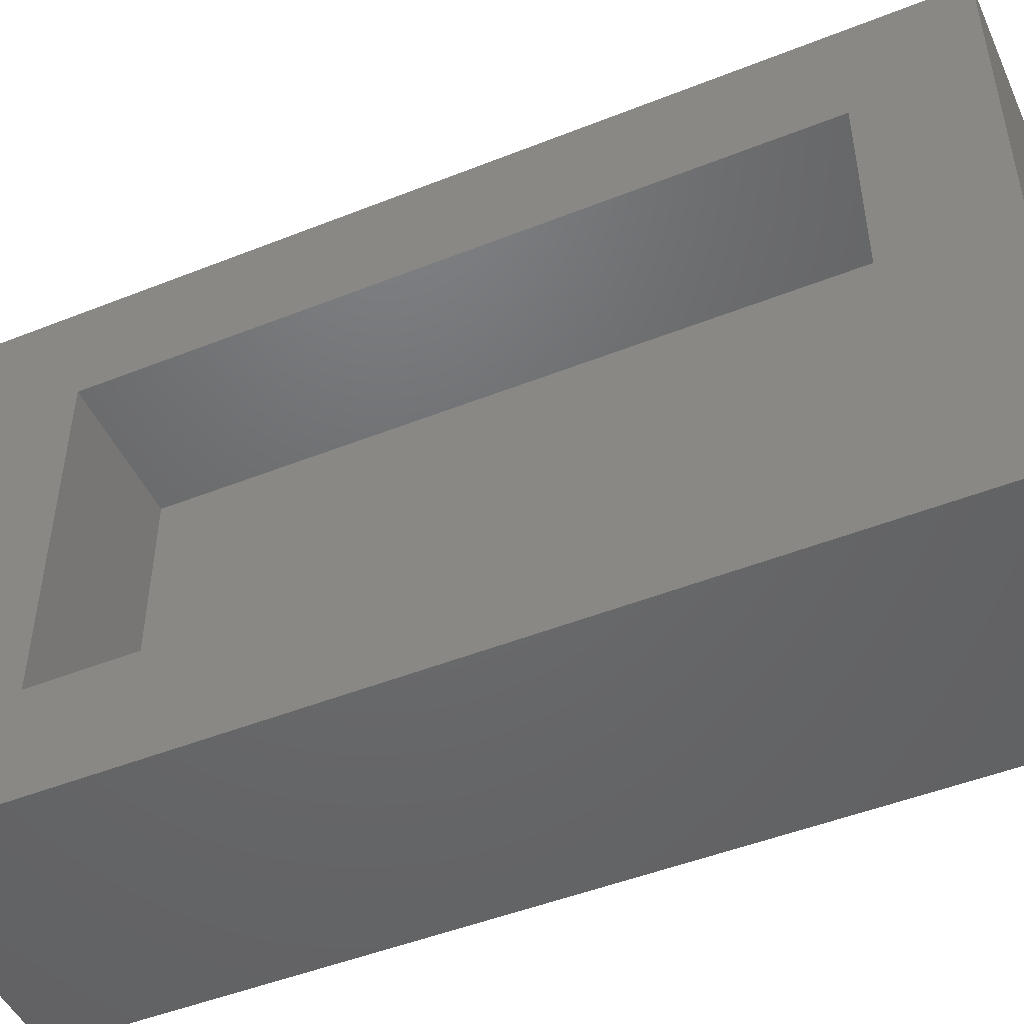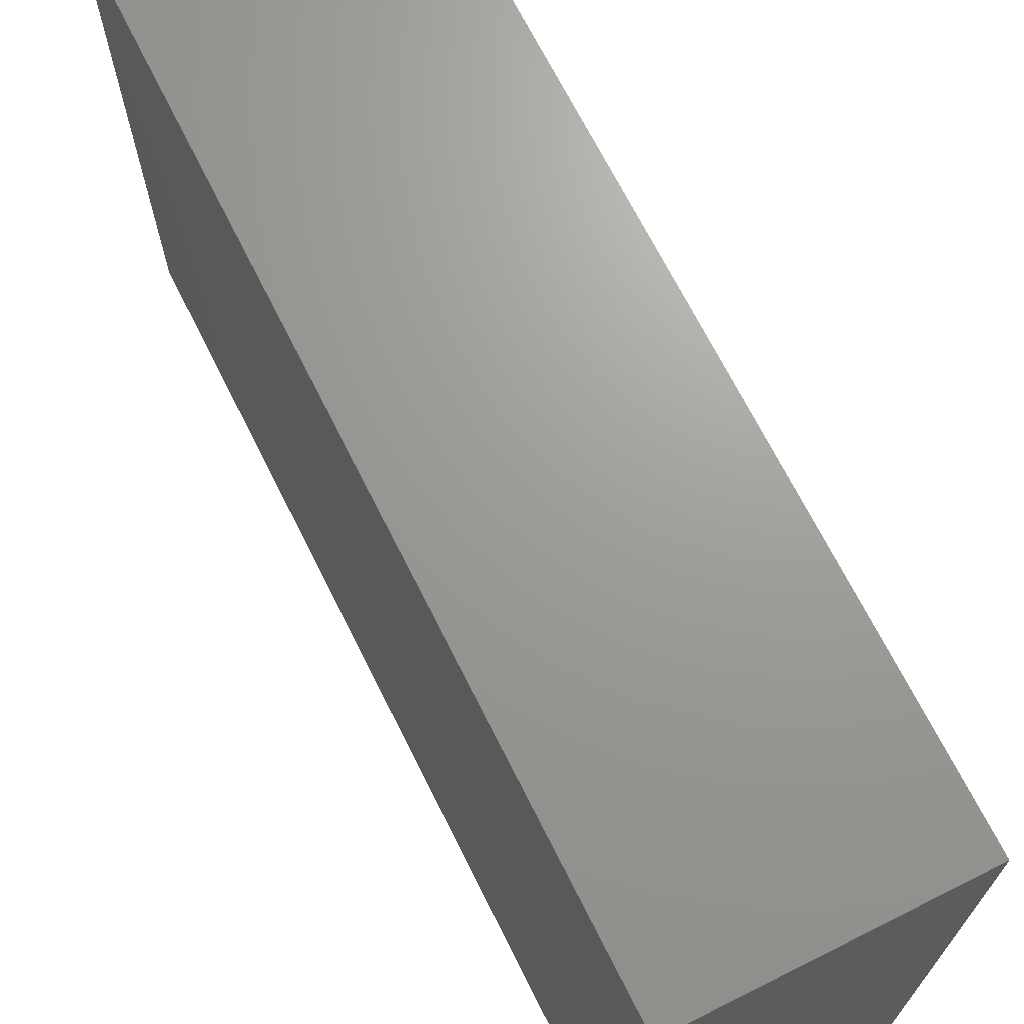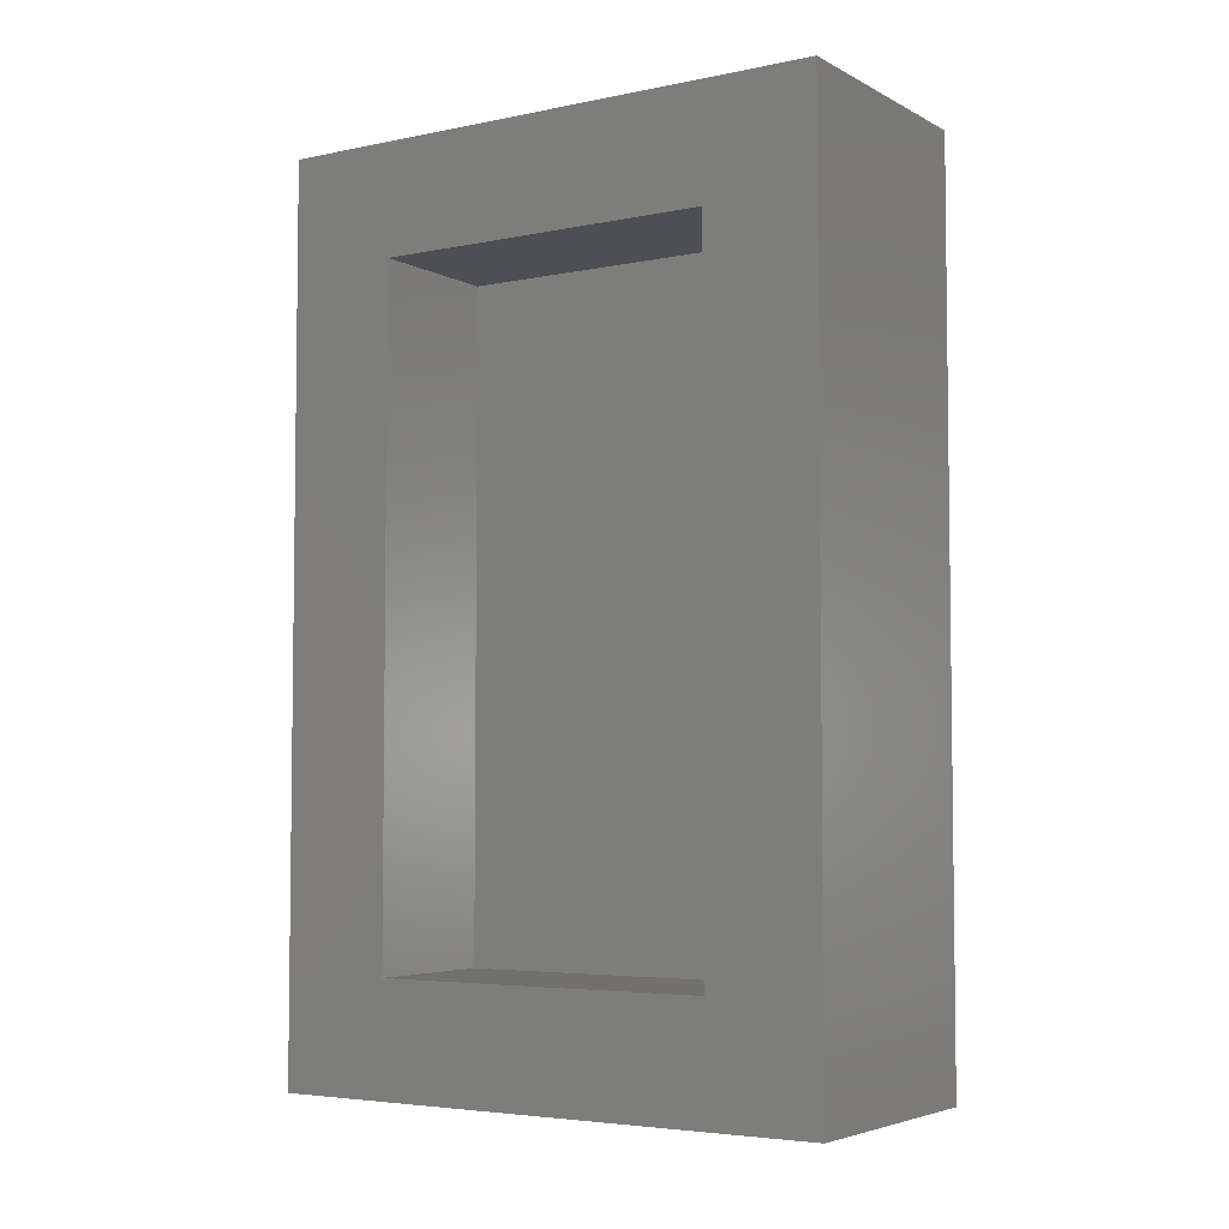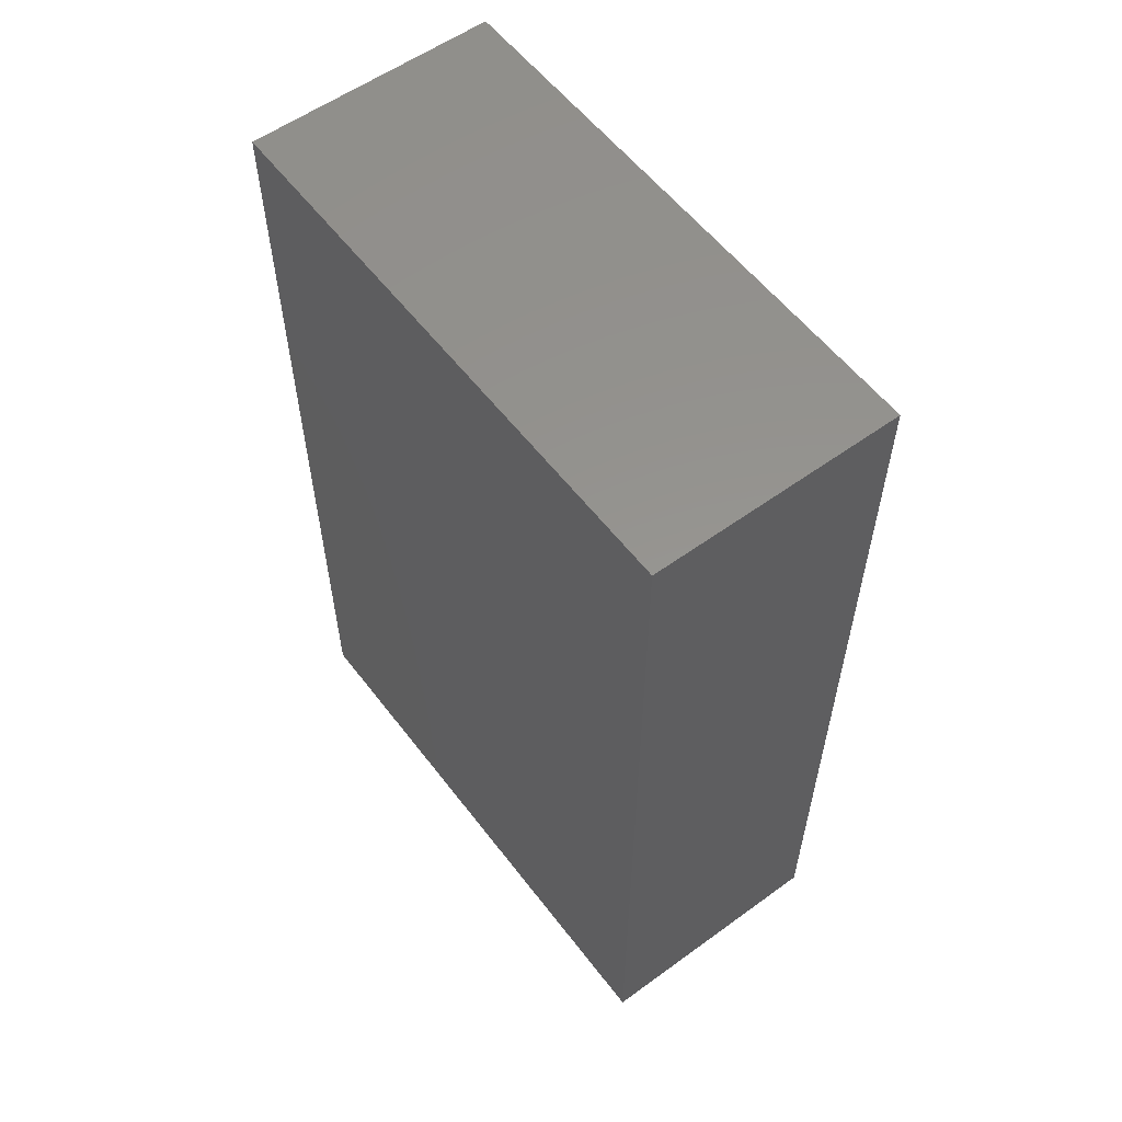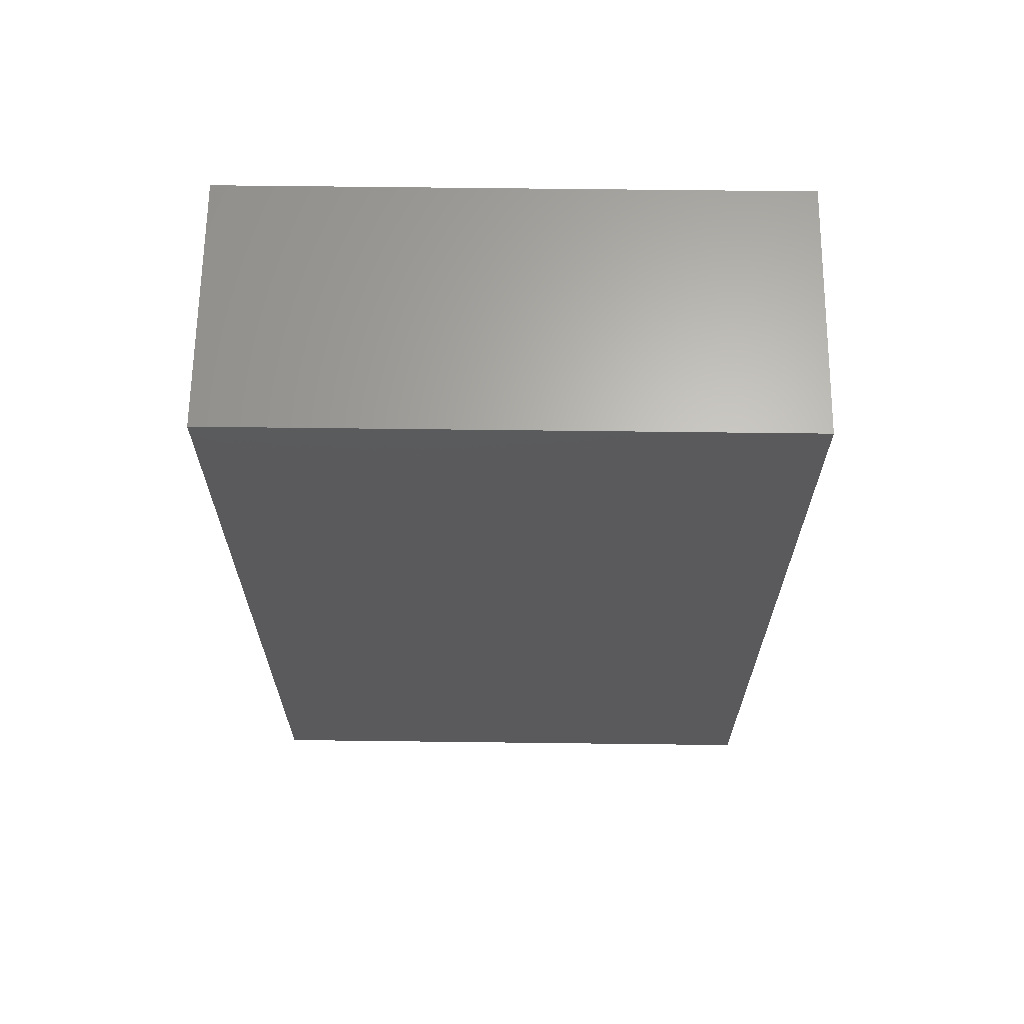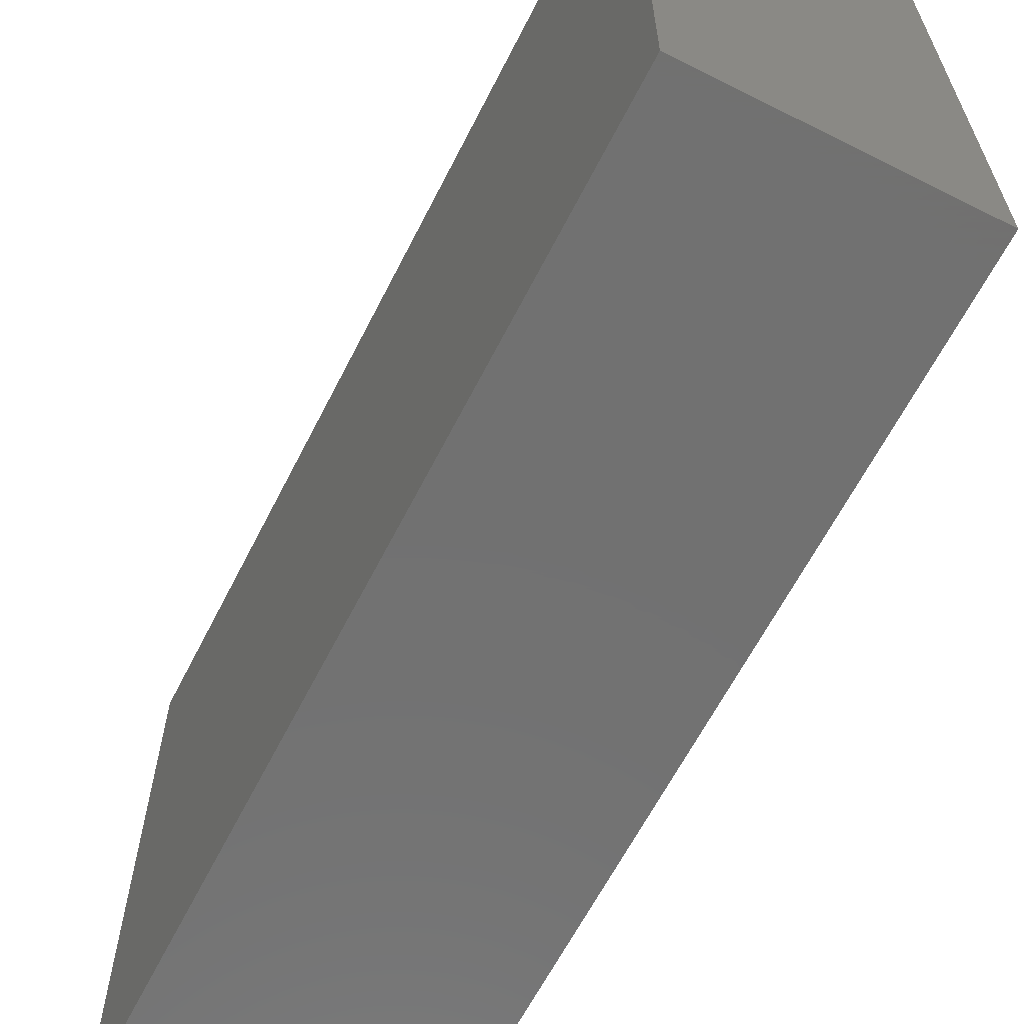
<metadata>
{"format":"stl","ext":"stl","renderer":"f3d","projection":"perspective","resolution":1024,"background":"white","views":[{"elev":-48.2,"azim":114.0,"up":"+Y"},{"elev":69.1,"azim":-26.6,"up":"+Y"},{"elev":-4.6,"azim":123.0,"up":"+Z"},{"elev":57.1,"azim":-37.0,"up":"+Z"},{"elev":65.3,"azim":-89.3,"up":"+Z"},{"elev":-63.1,"azim":-26.9,"up":"+Y"}]}
</metadata>
<code>
# stl→obj: 16 verts, 28 faces
v 0.1854 0.4922 -0.0625
v 0.1854 0.3828 0.04688
v 0.1854 -0.0625 -0.0625
v 0.1854 0.04688 0.04688
v 0.1854 -0.0625 0.8125
v 0.1854 0.04688 0.7031
v 0.1854 0.4922 0.8125
v 0.1854 0.3828 0.7031
v 0.04688 0.04688 0.04688
v 0.04688 0.04688 0.7031
v 0.04688 0.3828 0.04688
v 0.04688 0.3828 0.7031
v -0.0625 -0.0625 -0.0625
v -0.0625 -0.0625 0.8125
v -0.0625 0.4922 -0.0625
v -0.0625 0.4922 0.8125
f 1 2 3
f 3 2 4
f 3 4 5
f 5 4 6
f 5 6 7
f 7 6 8
f 7 8 1
f 1 8 2
f 9 10 4
f 4 10 6
f 2 8 11
f 11 8 12
f 9 4 11
f 11 4 2
f 10 12 6
f 6 12 8
f 13 3 14
f 14 3 5
f 1 15 7
f 7 15 16
f 15 13 16
f 16 13 14
f 13 15 3
f 3 15 1
f 14 5 16
f 16 5 7
f 11 12 9
f 9 12 10

</code>
